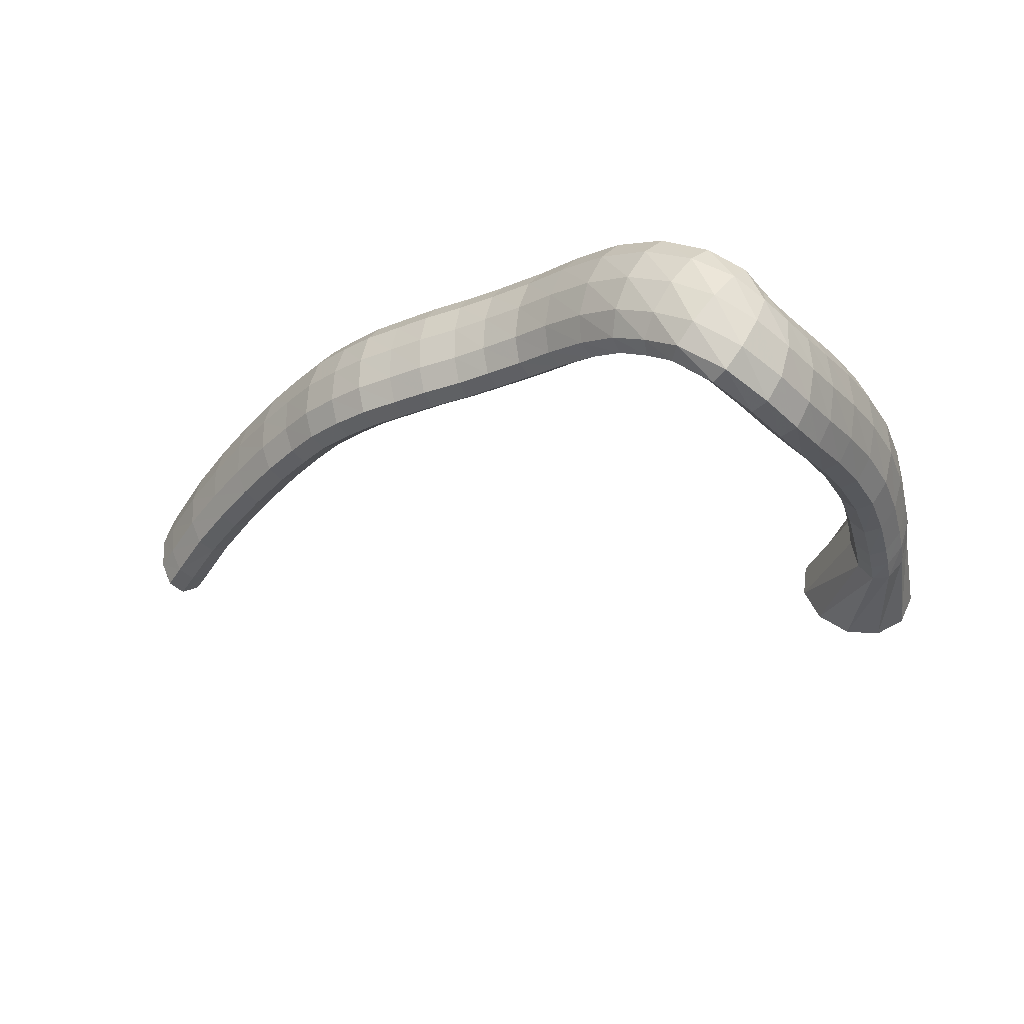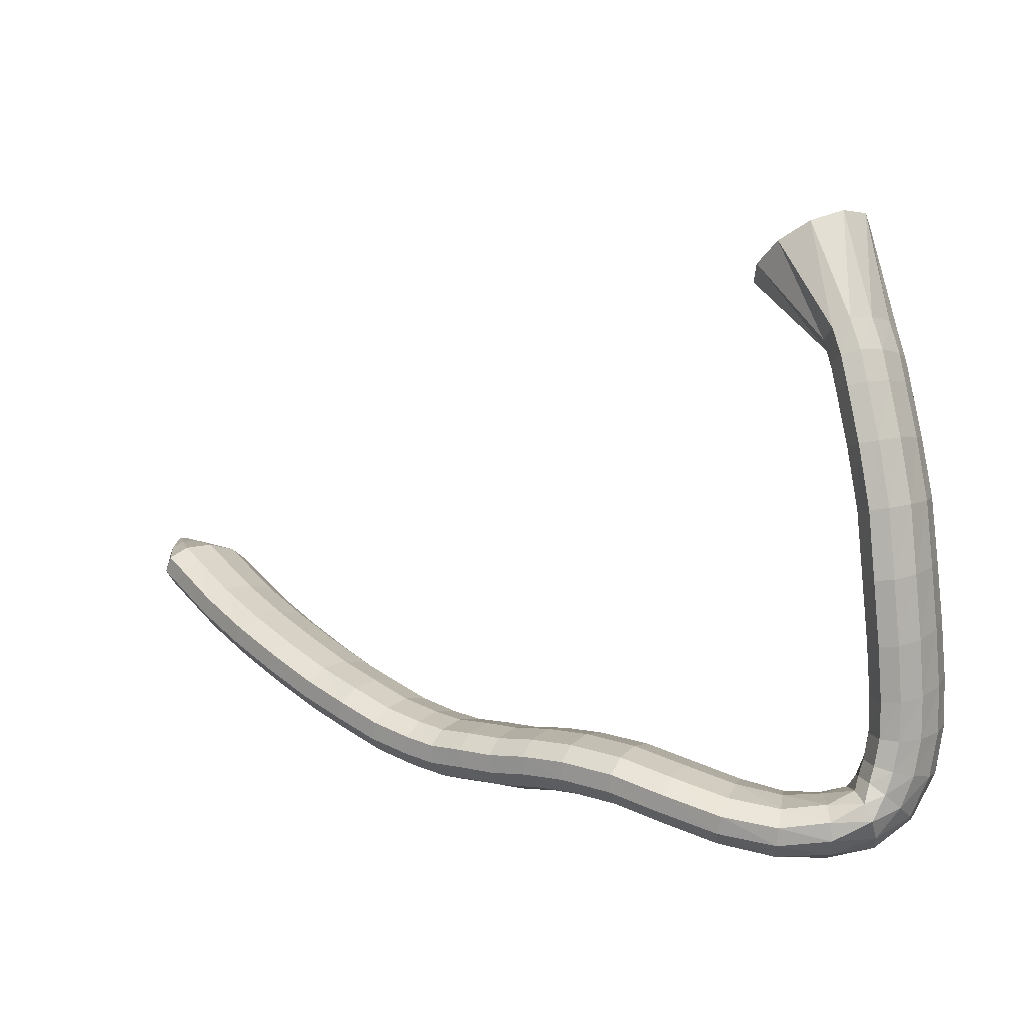
<metadata>
{"format":"obj","ext":"obj","renderer":"f3d","projection":"perspective","resolution":1024,"background":"white","views":[{"elev":-26.9,"azim":32.0,"up":"+Z"},{"elev":7.9,"azim":32.8,"up":"+Y"}]}
</metadata>
<code>
g tube1
v 95.65 107.1 197.7
v 95.74 107 197.3
v 95.86 107.1 197
v 95.98 107.2 196.9
v 96.05 107.4 197
v 96.06 107.6 197.3
v 96 107.8 197.7
v 95.89 107.8 198.1
v 95.76 107.7 198.3
v 95.66 107.5 198.3
v 95.62 107.3 198
v 95.65 107.1 197.7
v 96.95 105.1 198.5
v 97.26 104.9 196.9
v 97.72 105.1 195.7
v 98.18 105.7 195.3
v 98.5 106.5 195.9
v 98.57 107.3 197.1
v 98.37 107.8 198.7
v 97.97 107.8 200.2
v 97.49 107.4 201
v 97.08 106.6 200.9
v 96.88 105.8 200
v 96.95 105.1 198.5
v 98.31 103.2 199.1
v 98.76 102.8 196.5
v 99.47 103.2 194.5
v 100.2 104.3 193.9
v 100.7 105.7 194.7
v 100.9 107 196.9
v 100.6 107.7 199.6
v 100 107.7 202
v 99.29 107 203.3
v 98.62 105.7 203.2
v 98.26 104.3 201.7
v 98.31 103.2 199.1
v 100.3 102.2 199.6
v 100.8 101.8 197
v 101.5 102.2 195
v 102.2 103.3 194.4
v 102.7 104.7 195.2
v 102.8 106 197.3
v 102.5 106.8 200
v 101.8 106.8 202.4
v 101.1 106 203.8
v 100.4 104.7 203.7
v 100.1 103.3 202.1
v 100.3 102.2 199.6
v 104.3 100.2 200.7
v 104.8 99.83 198
v 105.5 100.3 196.1
v 106.1 101.4 195.4
v 106.6 102.8 196.3
v 106.7 104.1 198.4
v 106.3 104.8 201.1
v 105.7 104.8 203.5
v 105 104 204.9
v 104.4 102.7 204.8
v 104.1 101.3 203.2
v 104.3 100.2 200.7
v 108.4 98.39 201.6
v 108.8 98.09 198.9
v 109.4 98.59 196.9
v 110 99.73 196.3
v 110.4 101.2 197.2
v 110.6 102.4 199.3
v 110.3 103.1 202
v 109.8 103 204.5
v 109.2 102.1 205.8
v 108.6 100.8 205.7
v 108.4 99.4 204.1
v 108.4 98.39 201.6
v 112.5 96.68 202.3
v 112.8 96.44 199.6
v 113.3 96.98 197.6
v 113.9 98.15 196.9
v 114.3 99.56 197.8
v 114.5 100.8 200
v 114.4 101.4 202.7
v 114 101.3 205.2
v 113.4 100.4 206.6
v 112.9 99.02 206.4
v 112.6 97.65 204.8
v 112.5 96.68 202.3
v 116.6 95.02 202.7
v 116.9 94.81 200
v 117.3 95.39 198
v 117.8 96.58 197.4
v 118.2 98 198.3
v 118.4 99.2 200.4
v 118.4 99.8 203.2
v 118 99.61 205.6
v 117.5 98.69 207
v 117 97.33 206.9
v 116.7 95.96 205.3
v 116.6 95.02 202.7
v 120.1 93.85 203.1
v 120.2 93.69 200.4
v 120.6 94.31 198.4
v 121 95.52 197.7
v 121.5 96.93 198.6
v 121.8 98.1 200.8
v 121.8 98.65 203.6
v 121.6 98.42 206
v 121.2 97.46 207.4
v 120.7 96.1 207.3
v 120.3 94.75 205.7
v 120.1 93.85 203.1
v 123.4 92.65 203.1
v 123.3 92.55 200.4
v 123.5 93.22 198.4
v 123.9 94.46 197.7
v 124.3 95.87 198.6
v 124.7 97 200.8
v 124.9 97.49 203.6
v 124.9 97.19 206.1
v 124.6 96.2 207.4
v 124.1 94.82 207.3
v 123.7 93.5 205.7
v 123.4 92.65 203.1
v 126.8 91.79 203
v 126.7 91.7 200.3
v 126.8 92.4 198.3
v 127 93.67 197.6
v 127.4 95.11 198.5
v 127.7 96.26 200.7
v 127.9 96.76 203.5
v 127.9 96.44 205.9
v 127.7 95.41 207.3
v 127.4 94 207.2
v 127.1 92.65 205.6
v 126.8 91.79 203
v 129.8 91.32 202.9
v 129.8 91.23 200.2
v 129.9 91.94 198.2
v 130 93.24 197.6
v 130.1 94.71 198.5
v 130.1 95.88 200.7
v 130.1 96.39 203.4
v 130.1 96.06 205.9
v 130 95.02 207.3
v 130 93.58 207.1
v 129.9 92.2 205.5
v 129.8 91.32 202.9
v 132.9 91.4 203
v 132.9 91.32 200.3
v 132.9 92.04 198.3
v 132.9 93.35 197.6
v 132.9 94.81 198.5
v 132.8 95.98 200.7
v 132.8 96.47 203.5
v 132.8 96.14 206
v 132.8 95.08 207.4
v 132.8 93.64 207.2
v 132.8 92.27 205.6
v 132.9 91.4 203
v 135.8 91.39 203
v 135.9 91.32 200.2
v 135.9 92.05 198.2
v 135.8 93.35 197.6
v 135.7 94.81 198.5
v 135.6 95.97 200.7
v 135.6 96.45 203.5
v 135.5 96.11 206
v 135.6 95.05 207.4
v 135.7 93.61 207.2
v 135.8 92.24 205.6
v 135.8 91.39 203
v 139 91.72 203.1
v 139.1 91.65 200.3
v 139 92.38 198.3
v 139 93.69 197.7
v 138.9 95.15 198.6
v 138.8 96.3 200.8
v 138.7 96.78 203.6
v 138.7 96.44 206.1
v 138.7 95.37 207.4
v 138.8 93.94 207.3
v 138.9 92.57 205.7
v 139 91.72 203.1
v 141.9 91.77 203.1
v 141.8 91.68 200.4
v 141.8 92.4 198.4
v 141.8 93.7 197.7
v 141.9 95.17 198.6
v 142.1 96.34 200.8
v 142.2 96.84 203.6
v 142.2 96.51 206.1
v 142.2 95.45 207.5
v 142.2 94.01 207.3
v 142 92.64 205.7
v 141.9 91.77 203.1
v 145.3 91.42 202.9
v 145 91.36 200.1
v 144.9 92.09 198.1
v 145.1 93.38 197.5
v 145.5 94.81 198.4
v 145.9 95.94 200.6
v 146.3 96.4 203.3
v 146.5 96.05 205.8
v 146.4 95 207.2
v 146.2 93.58 207
v 145.8 92.25 205.4
v 145.3 91.42 202.9
v 148.8 90.49 202.3
v 148.3 90.51 199.6
v 148.1 91.28 197.7
v 148.3 92.56 197
v 148.9 93.94 197.9
v 149.6 94.98 200
v 150.3 95.36 202.8
v 150.6 94.95 205.2
v 150.6 93.88 206.6
v 150.2 92.5 206.4
v 149.5 91.23 204.9
v 148.8 90.49 202.3
v 152.8 89.31 201.4
v 152 89.38 198.7
v 151.6 90.19 196.8
v 151.8 91.48 196.2
v 152.4 92.86 197
v 153.3 93.87 199.1
v 154.2 94.2 201.8
v 154.8 93.74 204.1
v 154.9 92.65 205.5
v 154.5 91.26 205.4
v 153.7 90.01 203.8
v 152.8 89.31 201.4
v 156.7 88.49 200
v 155.6 88.48 197.5
v 154.9 89.25 195.7
v 154.8 90.56 195.1
v 155.3 91.99 195.9
v 156.3 93.1 197.9
v 157.5 93.52 200.4
v 158.4 93.12 202.7
v 158.9 92.03 204
v 158.7 90.6 203.8
v 157.9 89.28 202.4
v 156.7 88.49 200
v 160.3 88.57 198.4
v 158.9 88.31 196.1
v 157.7 88.91 194.4
v 157.3 90.16 193.8
v 157.6 91.68 194.6
v 158.6 92.98 196.4
v 160 93.65 198.8
v 161.4 93.48 200.9
v 162.2 92.52 202.1
v 162.3 91.07 202
v 161.5 89.6 200.6
v 160.3 88.57 198.4
v 163.3 89.4 196.6
v 161.9 88.62 194.5
v 160.5 88.74 192.9
v 159.5 89.73 192.4
v 159.3 91.27 193.2
v 160 92.87 195
v 161.3 94.02 197.2
v 162.8 94.36 199.2
v 164 93.78 200.2
v 164.6 92.47 200.1
v 164.4 90.83 198.7
v 163.3 89.4 196.6
v 165.5 91.77 195
v 164.6 90.86 192.6
v 163.3 90.62 190.9
v 162 91.12 190.5
v 161.1 92.2 191.5
v 160.9 93.53 193.6
v 161.5 94.68 196.1
v 162.6 95.28 198.3
v 164 95.14 199.3
v 165.1 94.31 199
v 165.7 93.05 197.4
v 165.5 91.77 195
v 166.6 94.83 194
v 166 94.41 191.4
v 164.8 94.3 189.6
v 163.4 94.54 189.3
v 162.3 95.04 190.4
v 161.7 95.65 192.8
v 161.9 96.18 195.5
v 162.8 96.45 197.8
v 164.2 96.39 199
v 165.5 96 198.5
v 166.4 95.42 196.7
v 166.6 94.83 194
v 167 98.23 193.7
v 166.5 98.26 191
v 165.3 98.34 189.2
v 163.9 98.44 188.9
v 162.7 98.52 190.1
v 162.1 98.57 192.5
v 162.2 98.57 195.4
v 163.1 98.51 197.7
v 164.5 98.42 198.8
v 165.8 98.32 198.3
v 166.8 98.25 196.4
v 167 98.23 193.7
v 167.1 101.8 193.9
v 166.5 102.1 191.2
v 165.3 102.3 189.5
v 163.9 102.3 189.2
v 162.7 102.2 190.5
v 162.1 101.9 192.9
v 162.3 101.6 195.6
v 163.2 101.3 197.9
v 164.6 101.2 199
v 166 101.3 198.5
v 166.9 101.5 196.6
v 167.1 101.8 193.9
v 167 106.2 194.5
v 166.4 106.5 191.8
v 165.2 106.7 190.1
v 163.7 106.7 189.8
v 162.6 106.5 191.1
v 162 106.2 193.5
v 162.2 105.8 196.3
v 163.2 105.6 198.5
v 164.6 105.5 199.6
v 165.9 105.6 199.1
v 166.8 105.9 197.2
v 167 106.2 194.5
v 166.7 111 195
v 166.1 111.1 192.3
v 164.8 111.1 190.6
v 163.4 111 190.3
v 162.3 110.8 191.6
v 161.7 110.6 194
v 162 110.5 196.8
v 162.9 110.4 199.1
v 164.3 110.5 200.1
v 165.7 110.6 199.6
v 166.6 110.8 197.7
v 166.7 111 195
v 166.2 116 195
v 165.5 115.8 192.4
v 164.3 115.6 190.6
v 162.9 115.4 190.4
v 161.8 115.2 191.7
v 161.2 115.2 194.1
v 161.5 115.2 196.9
v 162.5 115.4 199.2
v 163.8 115.6 200.2
v 165.2 115.8 199.7
v 166 116 197.7
v 166.2 116 195
v 165.2 120.6 194.8
v 164.5 120.2 192.2
v 163.3 119.8 190.5
v 162 119.5 190.2
v 160.8 119.3 191.5
v 160.3 119.3 194
v 160.6 119.6 196.8
v 161.5 120 199
v 162.9 120.4 200.1
v 164.2 120.7 199.5
v 165 120.8 197.6
v 165.2 120.6 194.8
v 164 124.5 194.4
v 163.4 124 191.8
v 162.3 123.4 190.1
v 160.9 122.9 189.8
v 159.8 122.8 191.1
v 159.2 122.9 193.6
v 159.4 123.4 196.3
v 160.3 124 198.6
v 161.6 124.5 199.6
v 162.9 124.8 199
v 163.8 124.8 197.1
v 164 124.5 194.4
v 163.3 126.6 194
v 162.8 126 191.4
v 161.7 125.2 189.7
v 160.3 124.7 189.5
v 159.2 124.5 190.8
v 158.6 124.7 193.2
v 158.8 125.3 196
v 159.6 126.1 198.2
v 160.9 126.7 199.2
v 162.2 127.1 198.6
v 163.1 127.1 196.7
v 163.3 126.6 194
v 162.3 128.9 193.5
v 161.9 128.1 191
v 161 127 189.4
v 159.8 126.2 189.2
v 158.8 125.8 190.5
v 158.2 126 192.9
v 158.2 126.7 195.7
v 158.9 127.7 197.8
v 160 128.6 198.8
v 161.2 129.3 198.2
v 162 129.4 196.2
v 162.3 128.9 193.5
v 159.3 136.9 191.5
v 158.6 135.8 189
v 156.9 134.1 187.6
v 154.6 132.4 187.6
v 152.6 131.3 189.2
v 151.4 131 191.7
v 151.4 131.7 194.4
v 152.7 133.2 196.5
v 154.8 134.9 197.2
v 157 136.4 196.4
v 158.7 137.2 194.3
v 159.3 136.9 191.5
f 1 2 14
f 14 13 1
f 2 3 15
f 15 14 2
f 3 4 16
f 16 15 3
f 4 5 17
f 17 16 4
f 5 6 18
f 18 17 5
f 6 7 19
f 19 18 6
f 7 8 20
f 20 19 7
f 8 9 21
f 21 20 8
f 9 10 22
f 22 21 9
f 10 11 23
f 23 22 10
f 11 12 24
f 24 23 11
f 13 14 26
f 26 25 13
f 14 15 27
f 27 26 14
f 15 16 28
f 28 27 15
f 16 17 29
f 29 28 16
f 17 18 30
f 30 29 17
f 18 19 31
f 31 30 18
f 19 20 32
f 32 31 19
f 20 21 33
f 33 32 20
f 21 22 34
f 34 33 21
f 22 23 35
f 35 34 22
f 23 24 36
f 36 35 23
f 25 26 38
f 38 37 25
f 26 27 39
f 39 38 26
f 27 28 40
f 40 39 27
f 28 29 41
f 41 40 28
f 29 30 42
f 42 41 29
f 30 31 43
f 43 42 30
f 31 32 44
f 44 43 31
f 32 33 45
f 45 44 32
f 33 34 46
f 46 45 33
f 34 35 47
f 47 46 34
f 35 36 48
f 48 47 35
f 37 38 50
f 50 49 37
f 38 39 51
f 51 50 38
f 39 40 52
f 52 51 39
f 40 41 53
f 53 52 40
f 41 42 54
f 54 53 41
f 42 43 55
f 55 54 42
f 43 44 56
f 56 55 43
f 44 45 57
f 57 56 44
f 45 46 58
f 58 57 45
f 46 47 59
f 59 58 46
f 47 48 60
f 60 59 47
f 49 50 62
f 62 61 49
f 50 51 63
f 63 62 50
f 51 52 64
f 64 63 51
f 52 53 65
f 65 64 52
f 53 54 66
f 66 65 53
f 54 55 67
f 67 66 54
f 55 56 68
f 68 67 55
f 56 57 69
f 69 68 56
f 57 58 70
f 70 69 57
f 58 59 71
f 71 70 58
f 59 60 72
f 72 71 59
f 61 62 74
f 74 73 61
f 62 63 75
f 75 74 62
f 63 64 76
f 76 75 63
f 64 65 77
f 77 76 64
f 65 66 78
f 78 77 65
f 66 67 79
f 79 78 66
f 67 68 80
f 80 79 67
f 68 69 81
f 81 80 68
f 69 70 82
f 82 81 69
f 70 71 83
f 83 82 70
f 71 72 84
f 84 83 71
f 73 74 86
f 86 85 73
f 74 75 87
f 87 86 74
f 75 76 88
f 88 87 75
f 76 77 89
f 89 88 76
f 77 78 90
f 90 89 77
f 78 79 91
f 91 90 78
f 79 80 92
f 92 91 79
f 80 81 93
f 93 92 80
f 81 82 94
f 94 93 81
f 82 83 95
f 95 94 82
f 83 84 96
f 96 95 83
f 85 86 98
f 98 97 85
f 86 87 99
f 99 98 86
f 87 88 100
f 100 99 87
f 88 89 101
f 101 100 88
f 89 90 102
f 102 101 89
f 90 91 103
f 103 102 90
f 91 92 104
f 104 103 91
f 92 93 105
f 105 104 92
f 93 94 106
f 106 105 93
f 94 95 107
f 107 106 94
f 95 96 108
f 108 107 95
f 97 98 110
f 110 109 97
f 98 99 111
f 111 110 98
f 99 100 112
f 112 111 99
f 100 101 113
f 113 112 100
f 101 102 114
f 114 113 101
f 102 103 115
f 115 114 102
f 103 104 116
f 116 115 103
f 104 105 117
f 117 116 104
f 105 106 118
f 118 117 105
f 106 107 119
f 119 118 106
f 107 108 120
f 120 119 107
f 109 110 122
f 122 121 109
f 110 111 123
f 123 122 110
f 111 112 124
f 124 123 111
f 112 113 125
f 125 124 112
f 113 114 126
f 126 125 113
f 114 115 127
f 127 126 114
f 115 116 128
f 128 127 115
f 116 117 129
f 129 128 116
f 117 118 130
f 130 129 117
f 118 119 131
f 131 130 118
f 119 120 132
f 132 131 119
f 121 122 134
f 134 133 121
f 122 123 135
f 135 134 122
f 123 124 136
f 136 135 123
f 124 125 137
f 137 136 124
f 125 126 138
f 138 137 125
f 126 127 139
f 139 138 126
f 127 128 140
f 140 139 127
f 128 129 141
f 141 140 128
f 129 130 142
f 142 141 129
f 130 131 143
f 143 142 130
f 131 132 144
f 144 143 131
f 133 134 146
f 146 145 133
f 134 135 147
f 147 146 134
f 135 136 148
f 148 147 135
f 136 137 149
f 149 148 136
f 137 138 150
f 150 149 137
f 138 139 151
f 151 150 138
f 139 140 152
f 152 151 139
f 140 141 153
f 153 152 140
f 141 142 154
f 154 153 141
f 142 143 155
f 155 154 142
f 143 144 156
f 156 155 143
f 145 146 158
f 158 157 145
f 146 147 159
f 159 158 146
f 147 148 160
f 160 159 147
f 148 149 161
f 161 160 148
f 149 150 162
f 162 161 149
f 150 151 163
f 163 162 150
f 151 152 164
f 164 163 151
f 152 153 165
f 165 164 152
f 153 154 166
f 166 165 153
f 154 155 167
f 167 166 154
f 155 156 168
f 168 167 155
f 157 158 170
f 170 169 157
f 158 159 171
f 171 170 158
f 159 160 172
f 172 171 159
f 160 161 173
f 173 172 160
f 161 162 174
f 174 173 161
f 162 163 175
f 175 174 162
f 163 164 176
f 176 175 163
f 164 165 177
f 177 176 164
f 165 166 178
f 178 177 165
f 166 167 179
f 179 178 166
f 167 168 180
f 180 179 167
f 169 170 182
f 182 181 169
f 170 171 183
f 183 182 170
f 171 172 184
f 184 183 171
f 172 173 185
f 185 184 172
f 173 174 186
f 186 185 173
f 174 175 187
f 187 186 174
f 175 176 188
f 188 187 175
f 176 177 189
f 189 188 176
f 177 178 190
f 190 189 177
f 178 179 191
f 191 190 178
f 179 180 192
f 192 191 179
f 181 182 194
f 194 193 181
f 182 183 195
f 195 194 182
f 183 184 196
f 196 195 183
f 184 185 197
f 197 196 184
f 185 186 198
f 198 197 185
f 186 187 199
f 199 198 186
f 187 188 200
f 200 199 187
f 188 189 201
f 201 200 188
f 189 190 202
f 202 201 189
f 190 191 203
f 203 202 190
f 191 192 204
f 204 203 191
f 193 194 206
f 206 205 193
f 194 195 207
f 207 206 194
f 195 196 208
f 208 207 195
f 196 197 209
f 209 208 196
f 197 198 210
f 210 209 197
f 198 199 211
f 211 210 198
f 199 200 212
f 212 211 199
f 200 201 213
f 213 212 200
f 201 202 214
f 214 213 201
f 202 203 215
f 215 214 202
f 203 204 216
f 216 215 203
f 205 206 218
f 218 217 205
f 206 207 219
f 219 218 206
f 207 208 220
f 220 219 207
f 208 209 221
f 221 220 208
f 209 210 222
f 222 221 209
f 210 211 223
f 223 222 210
f 211 212 224
f 224 223 211
f 212 213 225
f 225 224 212
f 213 214 226
f 226 225 213
f 214 215 227
f 227 226 214
f 215 216 228
f 228 227 215
f 217 218 230
f 230 229 217
f 218 219 231
f 231 230 218
f 219 220 232
f 232 231 219
f 220 221 233
f 233 232 220
f 221 222 234
f 234 233 221
f 222 223 235
f 235 234 222
f 223 224 236
f 236 235 223
f 224 225 237
f 237 236 224
f 225 226 238
f 238 237 225
f 226 227 239
f 239 238 226
f 227 228 240
f 240 239 227
f 229 230 242
f 242 241 229
f 230 231 243
f 243 242 230
f 231 232 244
f 244 243 231
f 232 233 245
f 245 244 232
f 233 234 246
f 246 245 233
f 234 235 247
f 247 246 234
f 235 236 248
f 248 247 235
f 236 237 249
f 249 248 236
f 237 238 250
f 250 249 237
f 238 239 251
f 251 250 238
f 239 240 252
f 252 251 239
f 241 242 254
f 254 253 241
f 242 243 255
f 255 254 242
f 243 244 256
f 256 255 243
f 244 245 257
f 257 256 244
f 245 246 258
f 258 257 245
f 246 247 259
f 259 258 246
f 247 248 260
f 260 259 247
f 248 249 261
f 261 260 248
f 249 250 262
f 262 261 249
f 250 251 263
f 263 262 250
f 251 252 264
f 264 263 251
f 253 254 266
f 266 265 253
f 254 255 267
f 267 266 254
f 255 256 268
f 268 267 255
f 256 257 269
f 269 268 256
f 257 258 270
f 270 269 257
f 258 259 271
f 271 270 258
f 259 260 272
f 272 271 259
f 260 261 273
f 273 272 260
f 261 262 274
f 274 273 261
f 262 263 275
f 275 274 262
f 263 264 276
f 276 275 263
f 265 266 278
f 278 277 265
f 266 267 279
f 279 278 266
f 267 268 280
f 280 279 267
f 268 269 281
f 281 280 268
f 269 270 282
f 282 281 269
f 270 271 283
f 283 282 270
f 271 272 284
f 284 283 271
f 272 273 285
f 285 284 272
f 273 274 286
f 286 285 273
f 274 275 287
f 287 286 274
f 275 276 288
f 288 287 275
f 277 278 290
f 290 289 277
f 278 279 291
f 291 290 278
f 279 280 292
f 292 291 279
f 280 281 293
f 293 292 280
f 281 282 294
f 294 293 281
f 282 283 295
f 295 294 282
f 283 284 296
f 296 295 283
f 284 285 297
f 297 296 284
f 285 286 298
f 298 297 285
f 286 287 299
f 299 298 286
f 287 288 300
f 300 299 287
f 289 290 302
f 302 301 289
f 290 291 303
f 303 302 290
f 291 292 304
f 304 303 291
f 292 293 305
f 305 304 292
f 293 294 306
f 306 305 293
f 294 295 307
f 307 306 294
f 295 296 308
f 308 307 295
f 296 297 309
f 309 308 296
f 297 298 310
f 310 309 297
f 298 299 311
f 311 310 298
f 299 300 312
f 312 311 299
f 301 302 314
f 314 313 301
f 302 303 315
f 315 314 302
f 303 304 316
f 316 315 303
f 304 305 317
f 317 316 304
f 305 306 318
f 318 317 305
f 306 307 319
f 319 318 306
f 307 308 320
f 320 319 307
f 308 309 321
f 321 320 308
f 309 310 322
f 322 321 309
f 310 311 323
f 323 322 310
f 311 312 324
f 324 323 311
f 313 314 326
f 326 325 313
f 314 315 327
f 327 326 314
f 315 316 328
f 328 327 315
f 316 317 329
f 329 328 316
f 317 318 330
f 330 329 317
f 318 319 331
f 331 330 318
f 319 320 332
f 332 331 319
f 320 321 333
f 333 332 320
f 321 322 334
f 334 333 321
f 322 323 335
f 335 334 322
f 323 324 336
f 336 335 323
f 325 326 338
f 338 337 325
f 326 327 339
f 339 338 326
f 327 328 340
f 340 339 327
f 328 329 341
f 341 340 328
f 329 330 342
f 342 341 329
f 330 331 343
f 343 342 330
f 331 332 344
f 344 343 331
f 332 333 345
f 345 344 332
f 333 334 346
f 346 345 333
f 334 335 347
f 347 346 334
f 335 336 348
f 348 347 335
f 337 338 350
f 350 349 337
f 338 339 351
f 351 350 338
f 339 340 352
f 352 351 339
f 340 341 353
f 353 352 340
f 341 342 354
f 354 353 341
f 342 343 355
f 355 354 342
f 343 344 356
f 356 355 343
f 344 345 357
f 357 356 344
f 345 346 358
f 358 357 345
f 346 347 359
f 359 358 346
f 347 348 360
f 360 359 347
f 349 350 362
f 362 361 349
f 350 351 363
f 363 362 350
f 351 352 364
f 364 363 351
f 352 353 365
f 365 364 352
f 353 354 366
f 366 365 353
f 354 355 367
f 367 366 354
f 355 356 368
f 368 367 355
f 356 357 369
f 369 368 356
f 357 358 370
f 370 369 357
f 358 359 371
f 371 370 358
f 359 360 372
f 372 371 359
f 361 362 374
f 374 373 361
f 362 363 375
f 375 374 362
f 363 364 376
f 376 375 363
f 364 365 377
f 377 376 364
f 365 366 378
f 378 377 365
f 366 367 379
f 379 378 366
f 367 368 380
f 380 379 367
f 368 369 381
f 381 380 368
f 369 370 382
f 382 381 369
f 370 371 383
f 383 382 370
f 371 372 384
f 384 383 371
f 373 374 386
f 386 385 373
f 374 375 387
f 387 386 374
f 375 376 388
f 388 387 375
f 376 377 389
f 389 388 376
f 377 378 390
f 390 389 377
f 378 379 391
f 391 390 378
f 379 380 392
f 392 391 379
f 380 381 393
f 393 392 380
f 381 382 394
f 394 393 381
f 382 383 395
f 395 394 382
f 383 384 396
f 396 395 383
f 385 386 398
f 398 397 385
f 386 387 399
f 399 398 386
f 387 388 400
f 400 399 387
f 388 389 401
f 401 400 388
f 389 390 402
f 402 401 389
f 390 391 403
f 403 402 390
f 391 392 404
f 404 403 391
f 392 393 405
f 405 404 392
f 393 394 406
f 406 405 393
f 394 395 407
f 407 406 394
f 395 396 408
f 408 407 395
g

</code>
